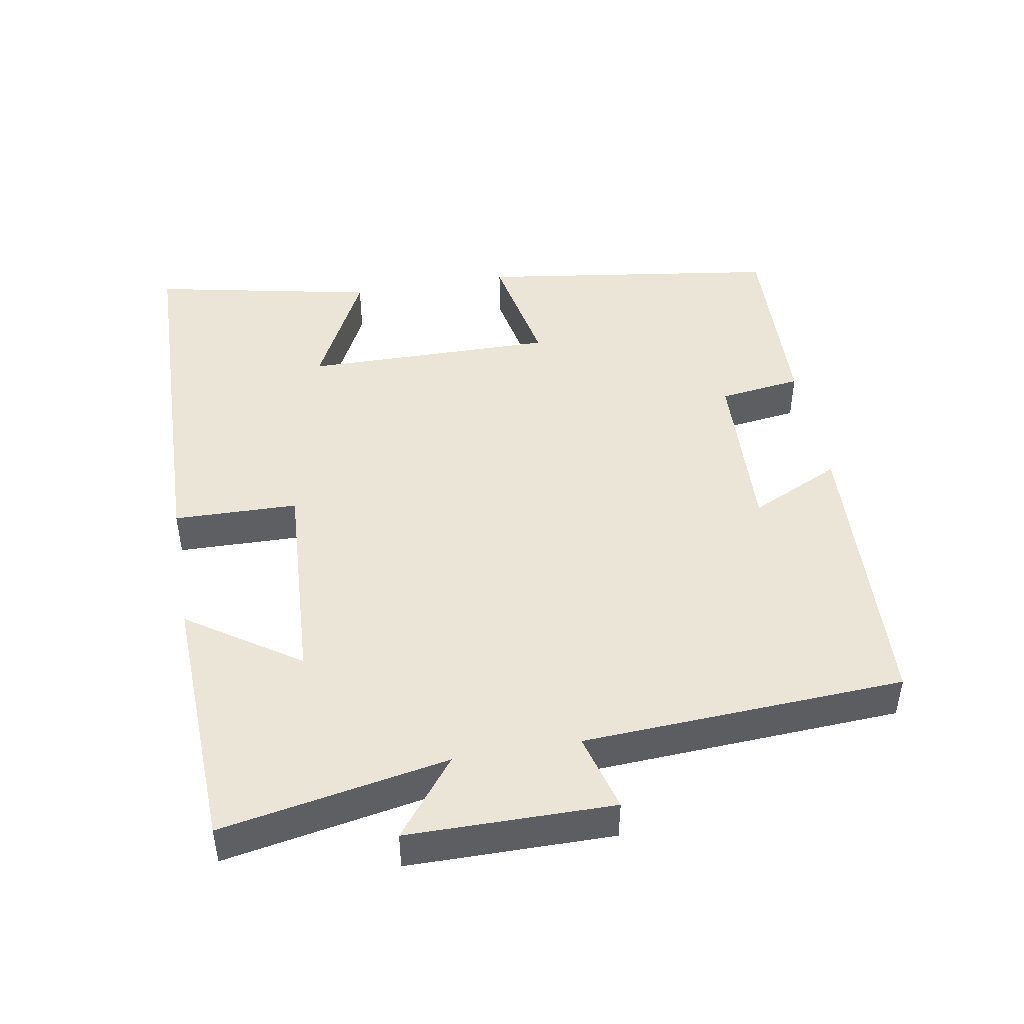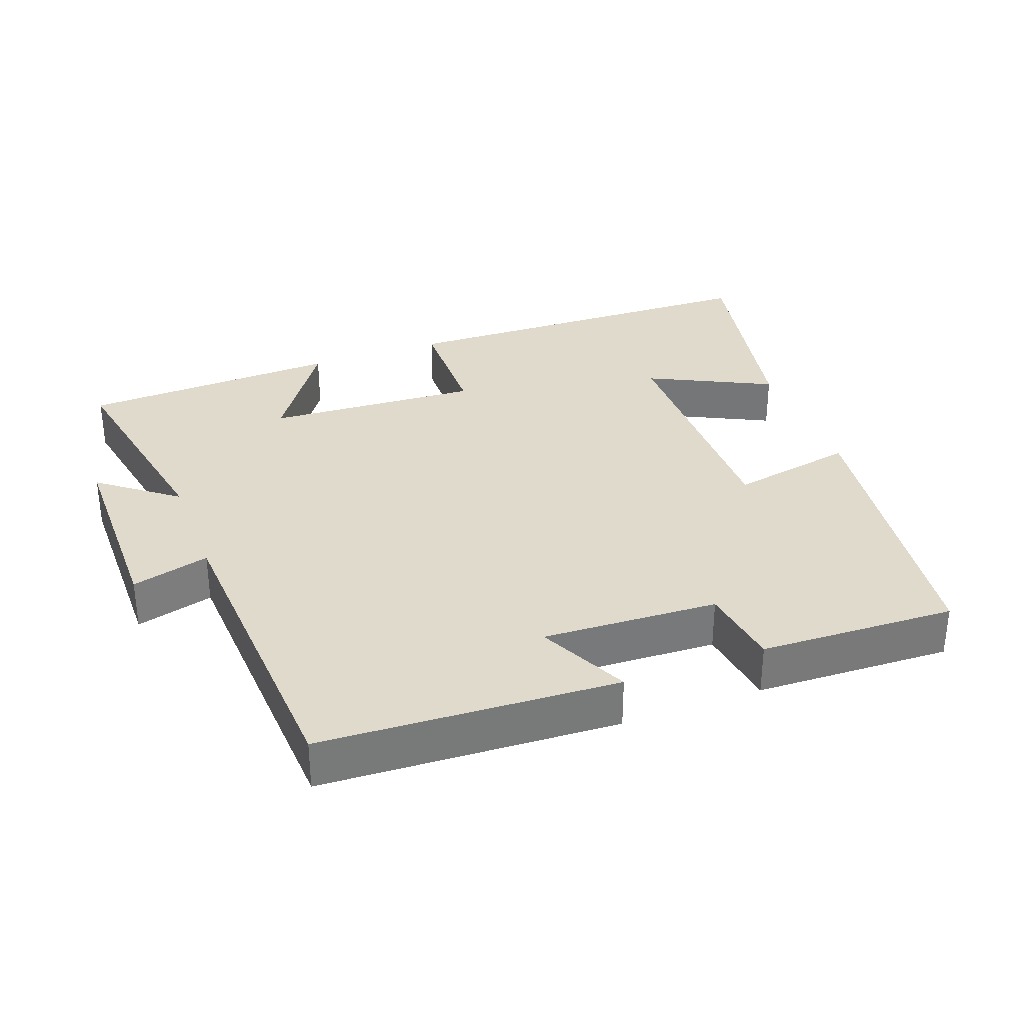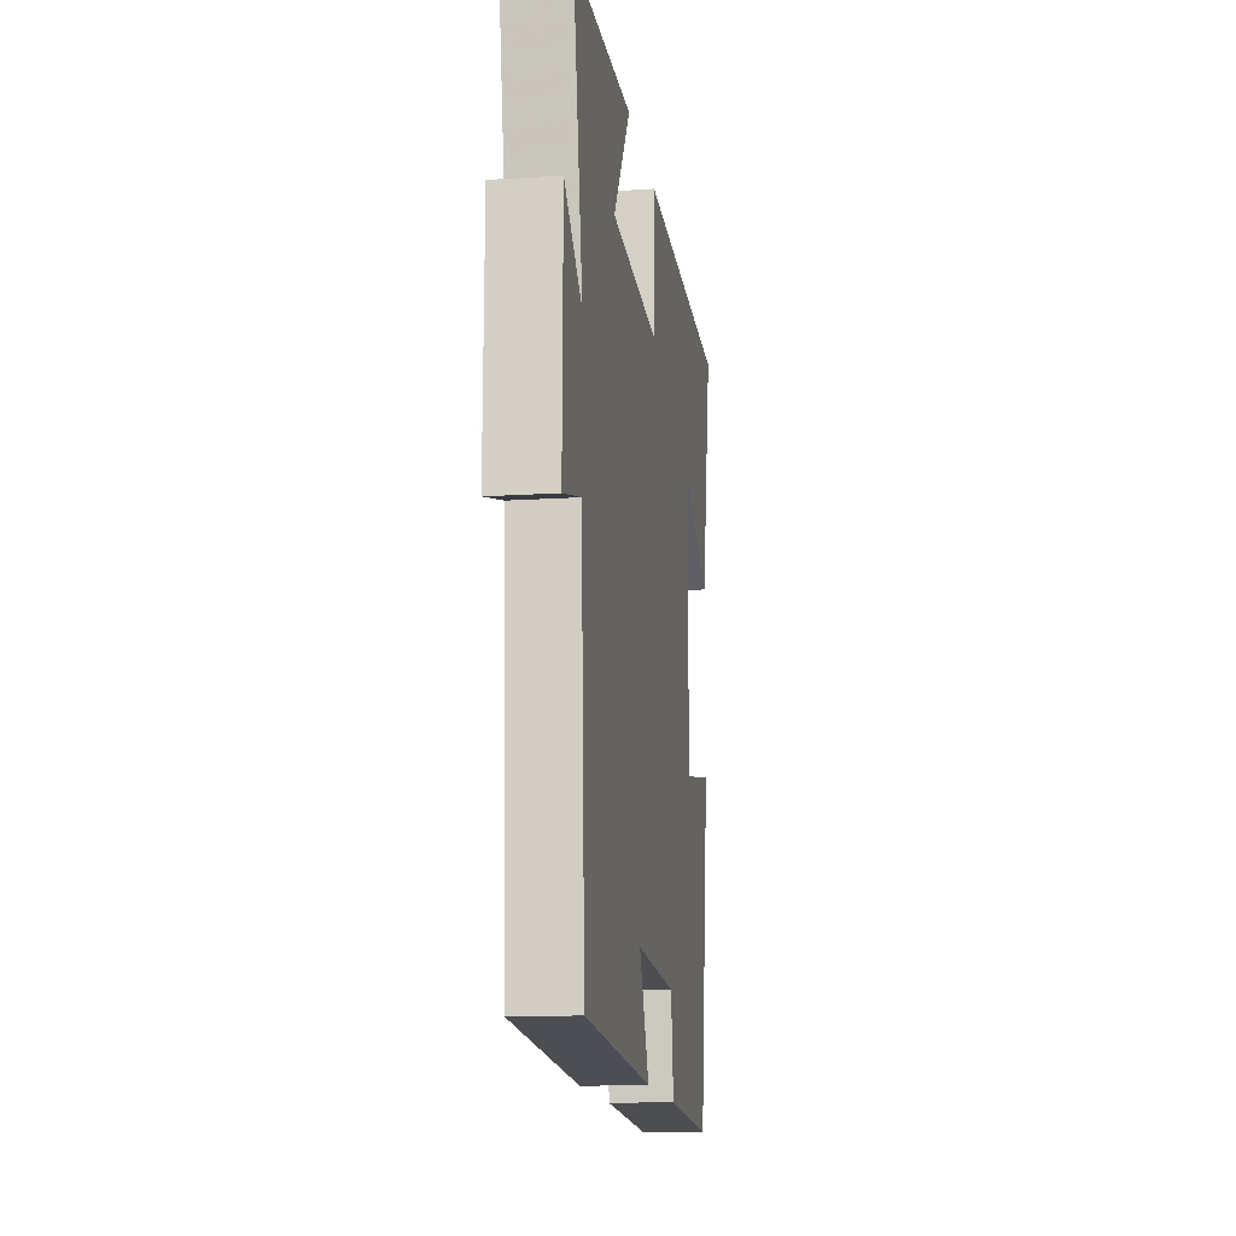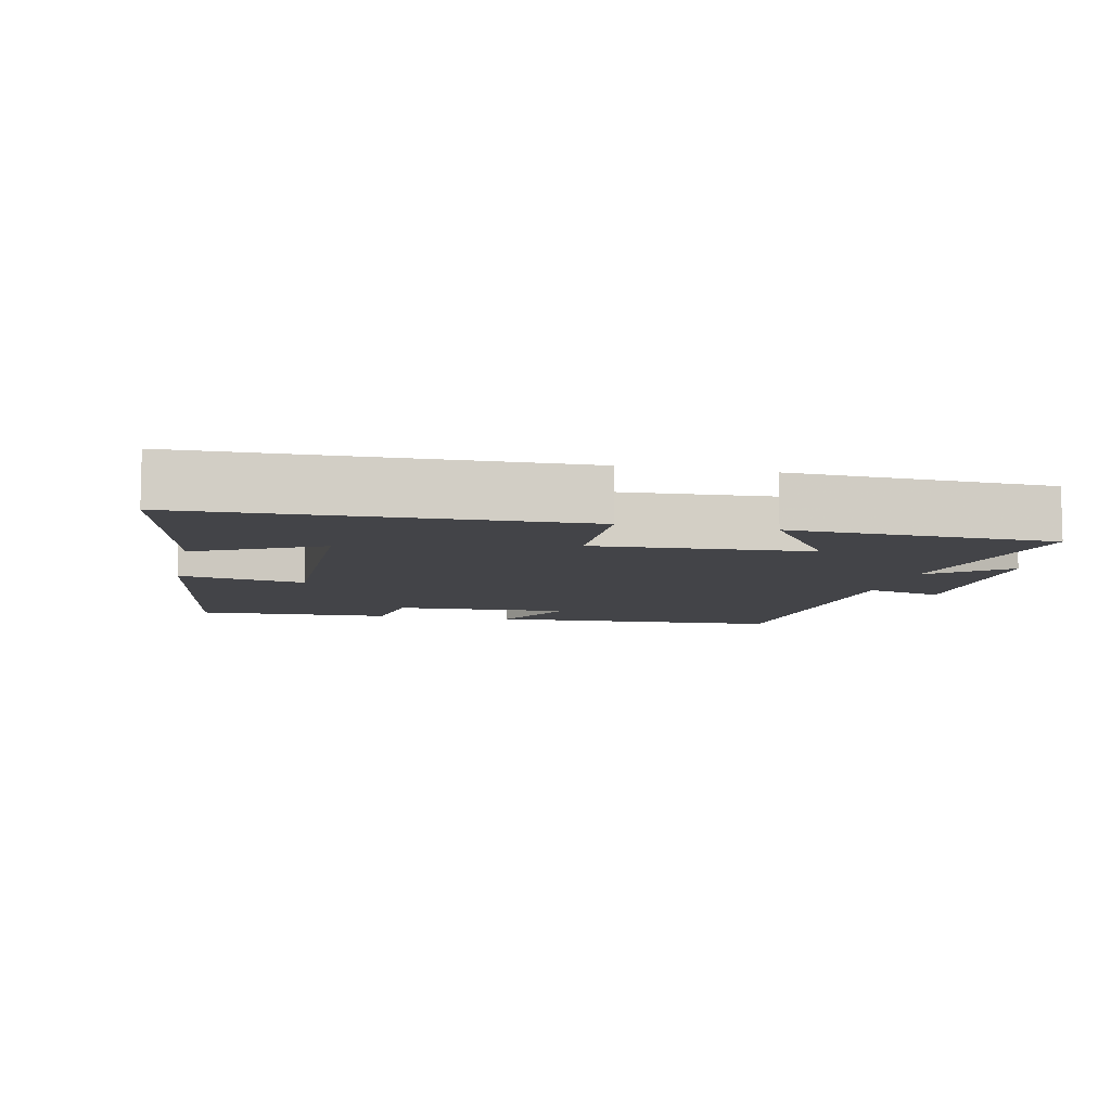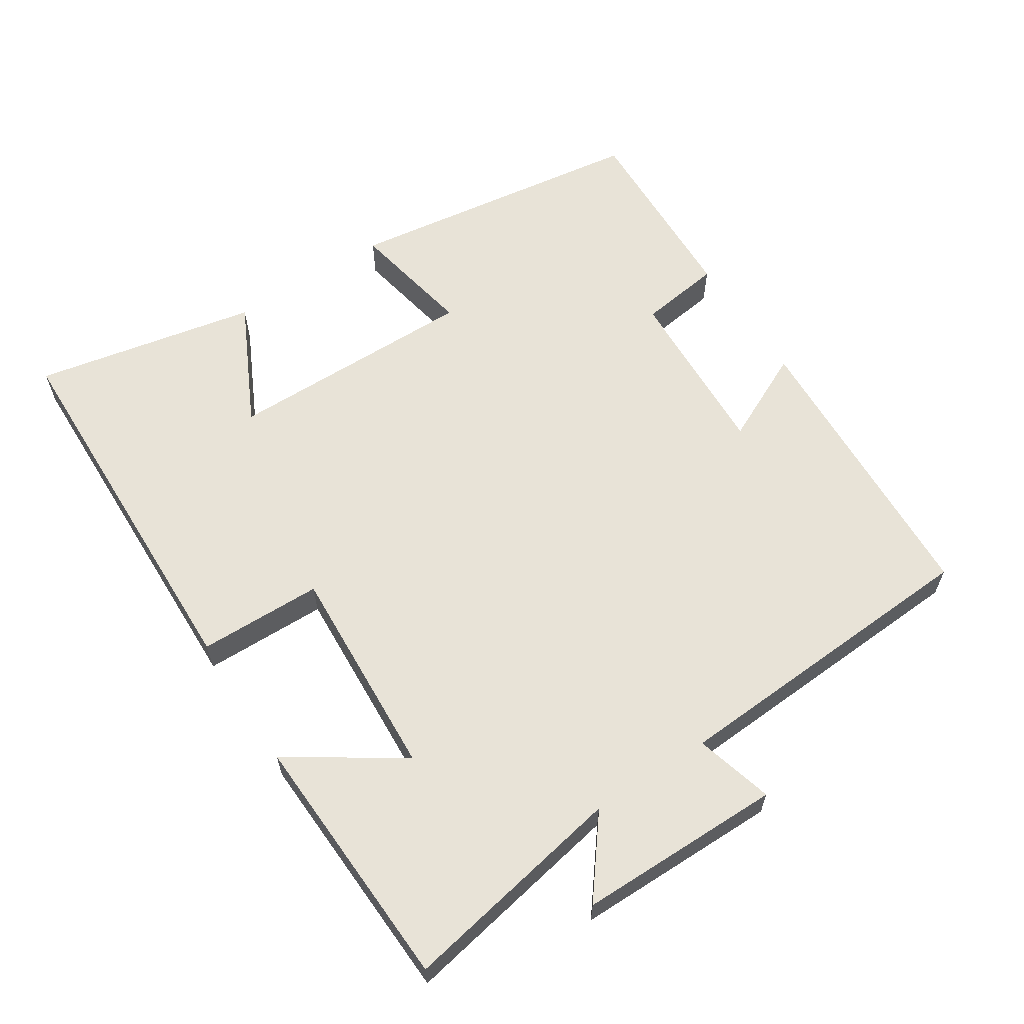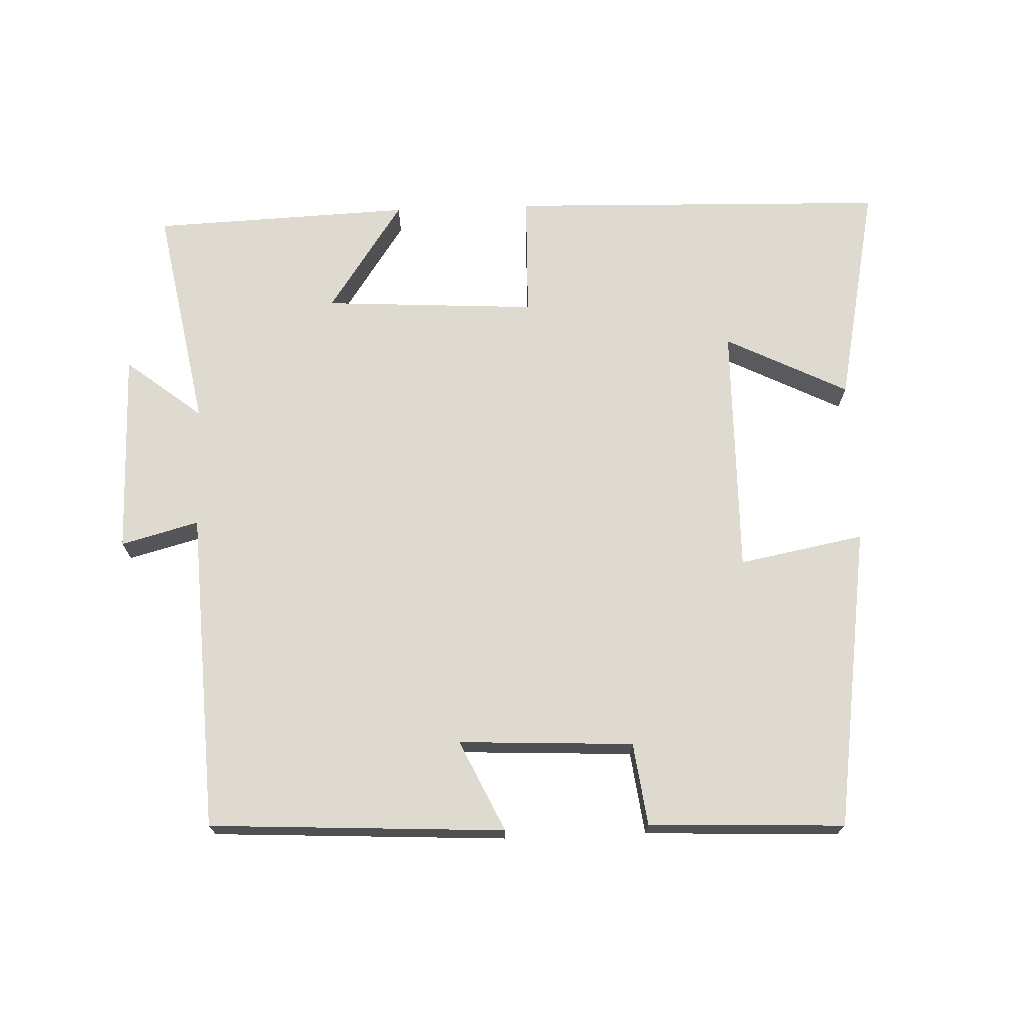
<metadata>
{"format":"obj","ext":"obj","renderer":"f3d","projection":"perspective","resolution":1024,"background":"white","views":[{"elev":45.7,"azim":80.0,"up":"+Y"},{"elev":32.5,"azim":159.4,"up":"+Y"},{"elev":-14.5,"azim":98.1,"up":"+Z"},{"elev":-8.2,"azim":-12.5,"up":"+Y"},{"elev":61.6,"azim":56.8,"up":"+Y"},{"elev":71.0,"azim":177.9,"up":"+Y"}]}
</metadata>
<code>
v 0.476 0.07 -0.478
v 0.051 0.07 -0.5
v 0.113 0.07 -0.369
v -0.139 0.07 -0.381
v -0.155 0.07 -0.5
v -0.437 0.07 -0.511
v -0.5 0.07 -0.076
v -0.32 0.07 -0.11
v -0.324 0.07 0.252
v -0.5 0.07 0.164
v -0.566 0.07 0.485
v -0.018 0.07 0.5
v -0.014 0.07 0.322
v 0.294 0.07 0.34
v 0.186 0.07 0.5
v 0.56 0.07 0.485
v 0.5 0.07 0.161
v 0.61 0.07 0.247
v 0.612 0.07 -0.047
v 0.5 0.07 -0.017
v 0.476 0 -0.478
v 0.051 0 -0.5
v 0.113 0 -0.369
v -0.139 0 -0.381
v -0.155 0 -0.5
v -0.437 0 -0.511
v -0.5 0 -0.076
v -0.32 0 -0.11
v -0.324 0 0.252
v -0.5 0 0.164
v -0.566 0 0.485
v -0.018 0 0.5
v -0.014 0 0.322
v 0.294 0 0.34
v 0.186 0 0.5
v 0.56 0 0.485
v 0.5 0 0.161
v 0.61 0 0.247
v 0.612 0 -0.047
v 0.5 0 -0.017
f 17 18 19 20
f 1 2 3
f 20 1 3
f 17 20 3
f 14 15 16 17
f 17 3 4
f 14 17 4
f 13 14 4
f 12 13 4
f 9 10 11 12
f 8 9 12 4
f 6 7 8
f 5 6 8
f 4 5 8
f 40 39 38 37
f 23 22 21
f 23 21 40
f 23 40 37
f 37 36 35 34
f 24 23 37
f 24 37 34
f 24 34 33
f 24 33 32
f 32 31 30 29
f 24 32 29 28
f 28 27 26
f 28 26 25
f 28 25 24
f 1 21 22 2
f 2 22 23 3
f 3 23 24 4
f 4 24 25 5
f 5 25 26 6
f 6 26 27 7
f 7 27 28 8
f 8 28 29 9
f 9 29 30 10
f 10 30 31 11
f 11 31 32 12
f 12 32 33 13
f 13 33 34 14
f 14 34 35 15
f 15 35 36 16
f 16 36 37 17
f 17 37 38 18
f 18 38 39 19
f 19 39 40 20
f 20 40 21 1

</code>
